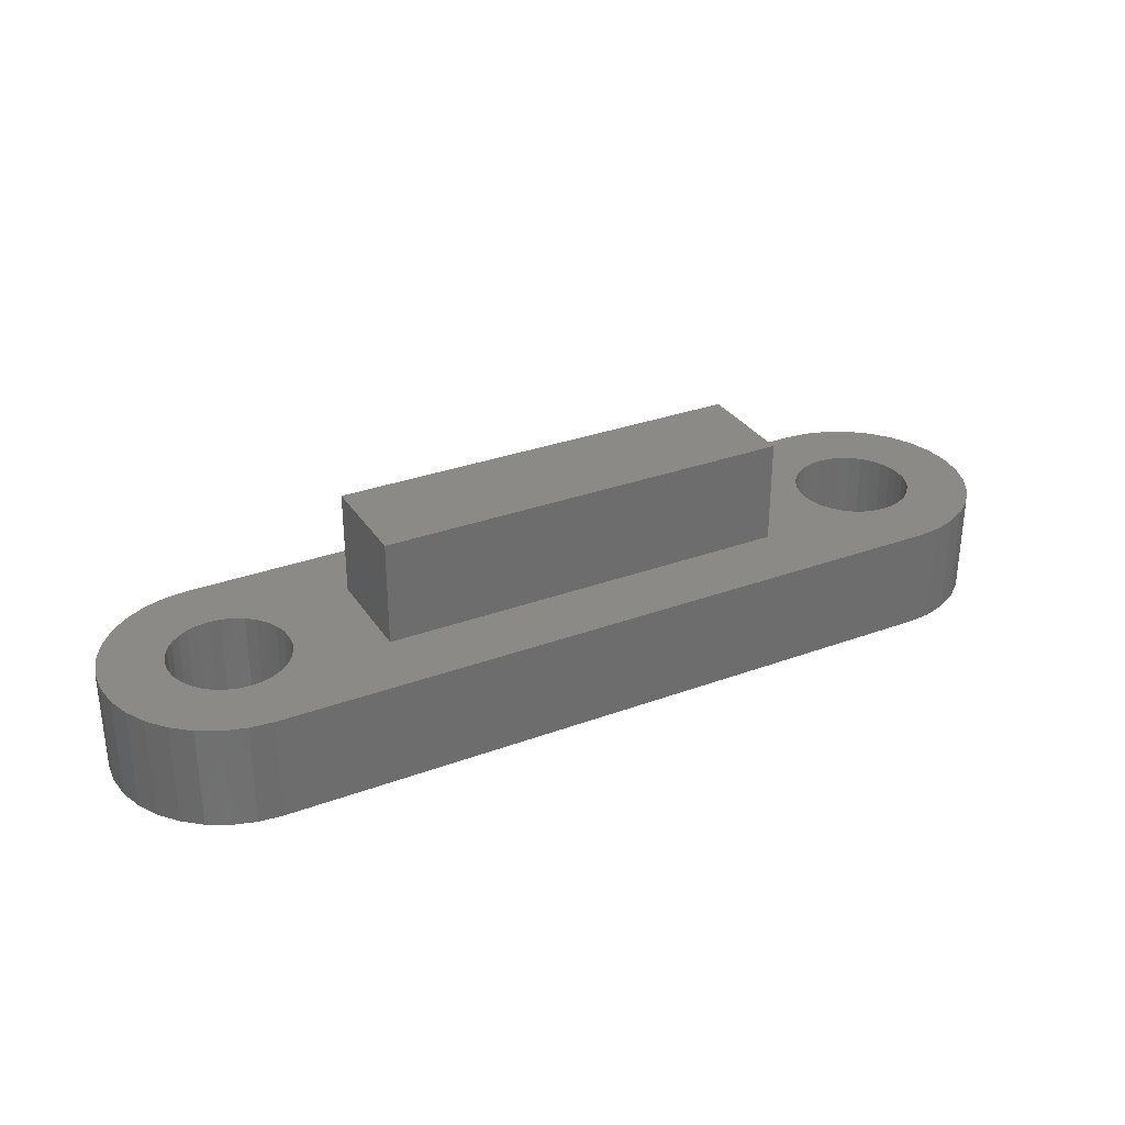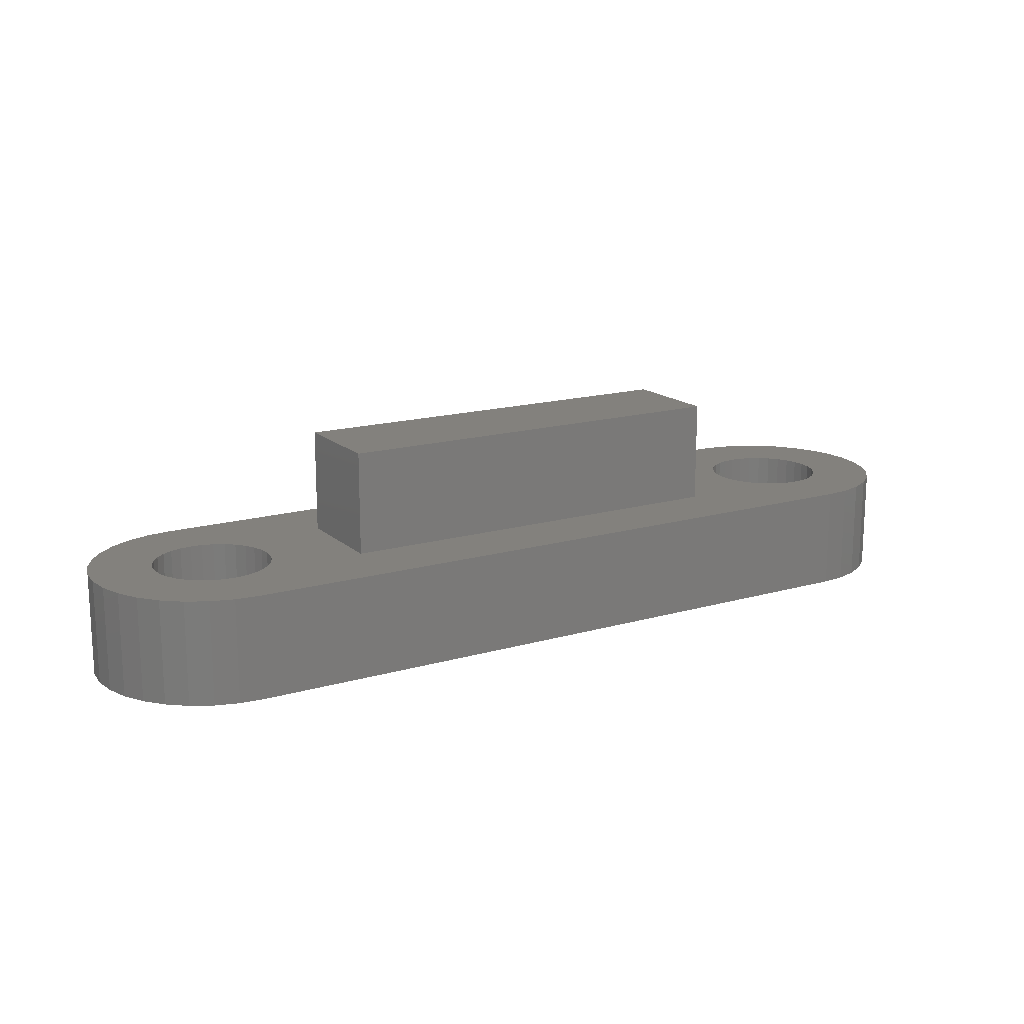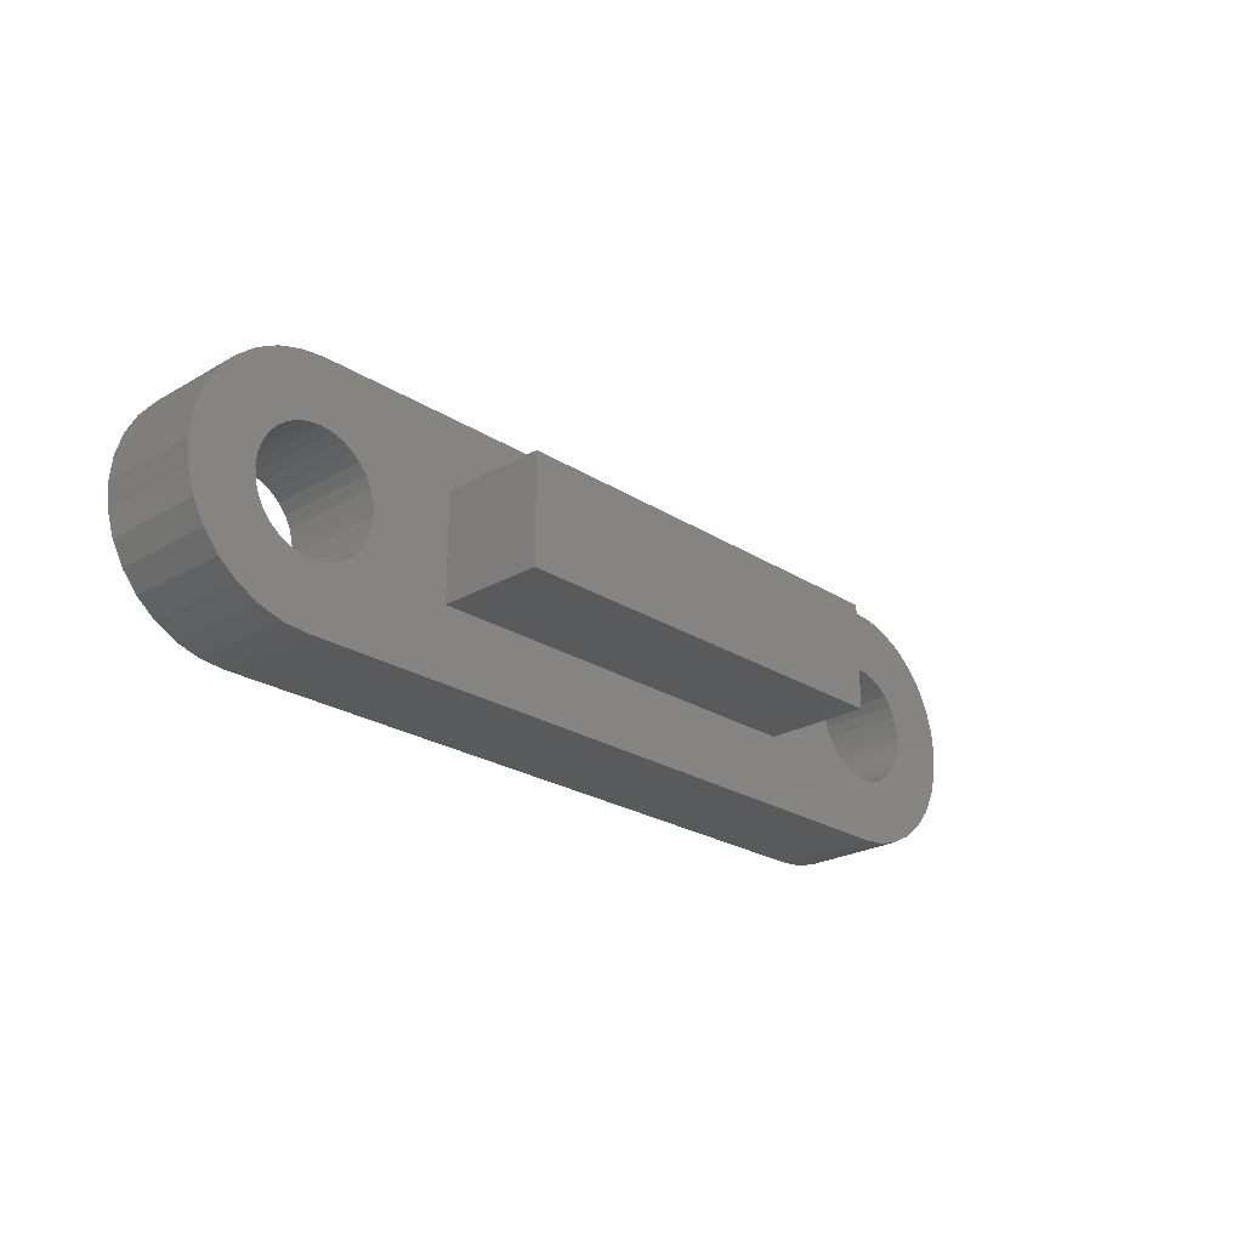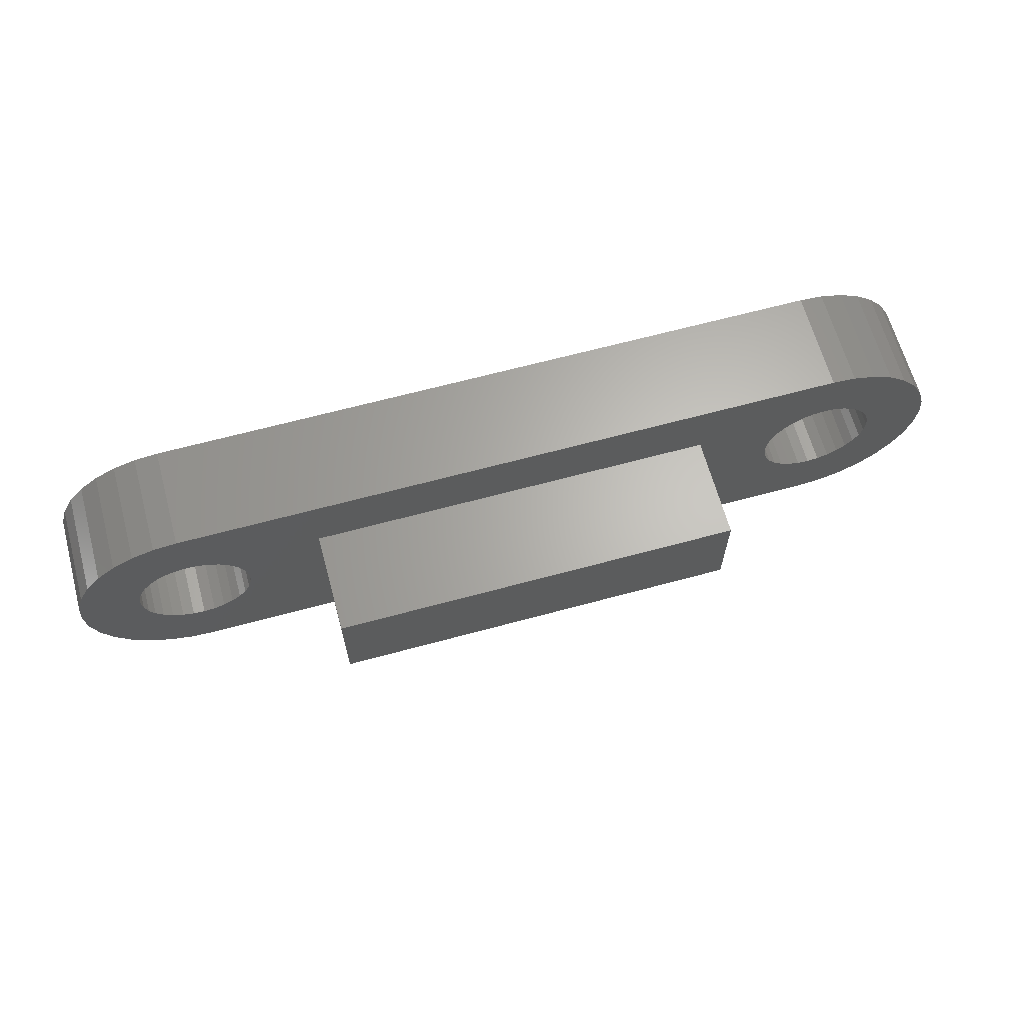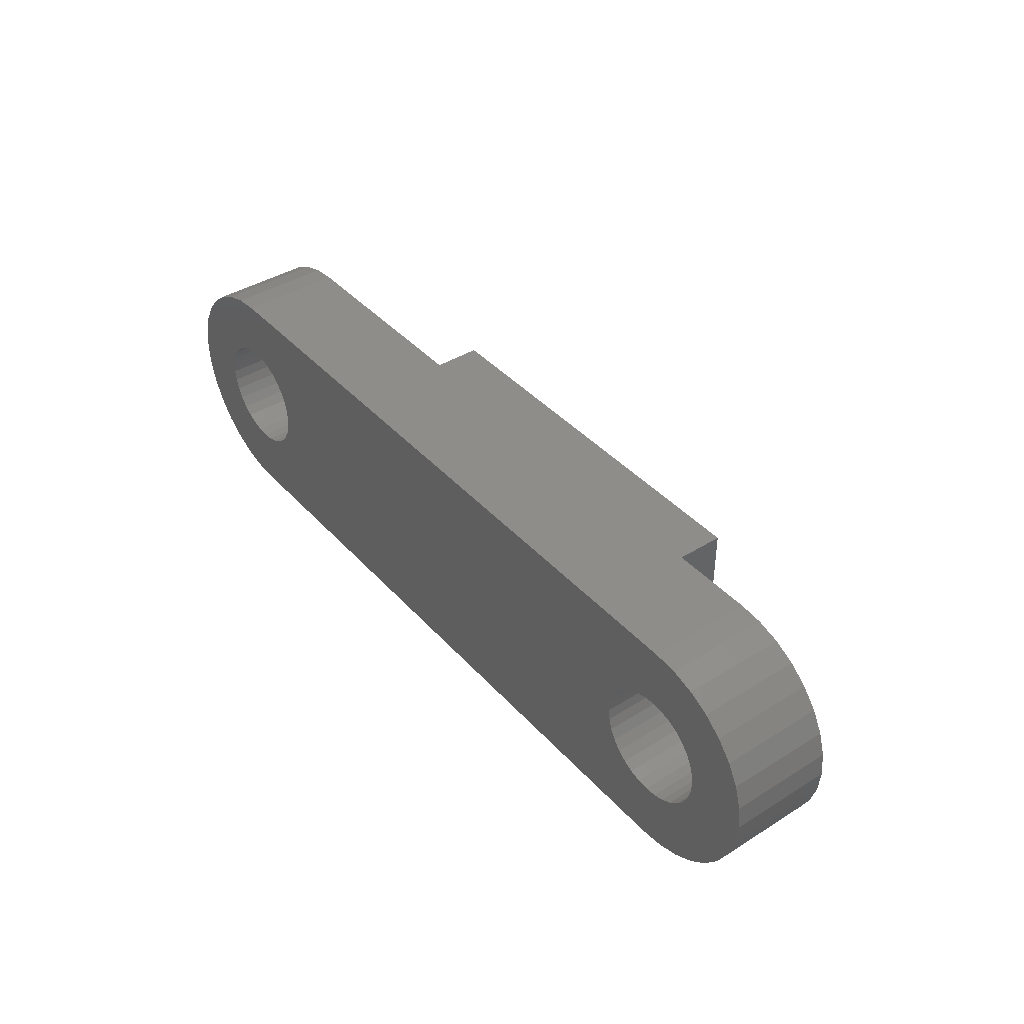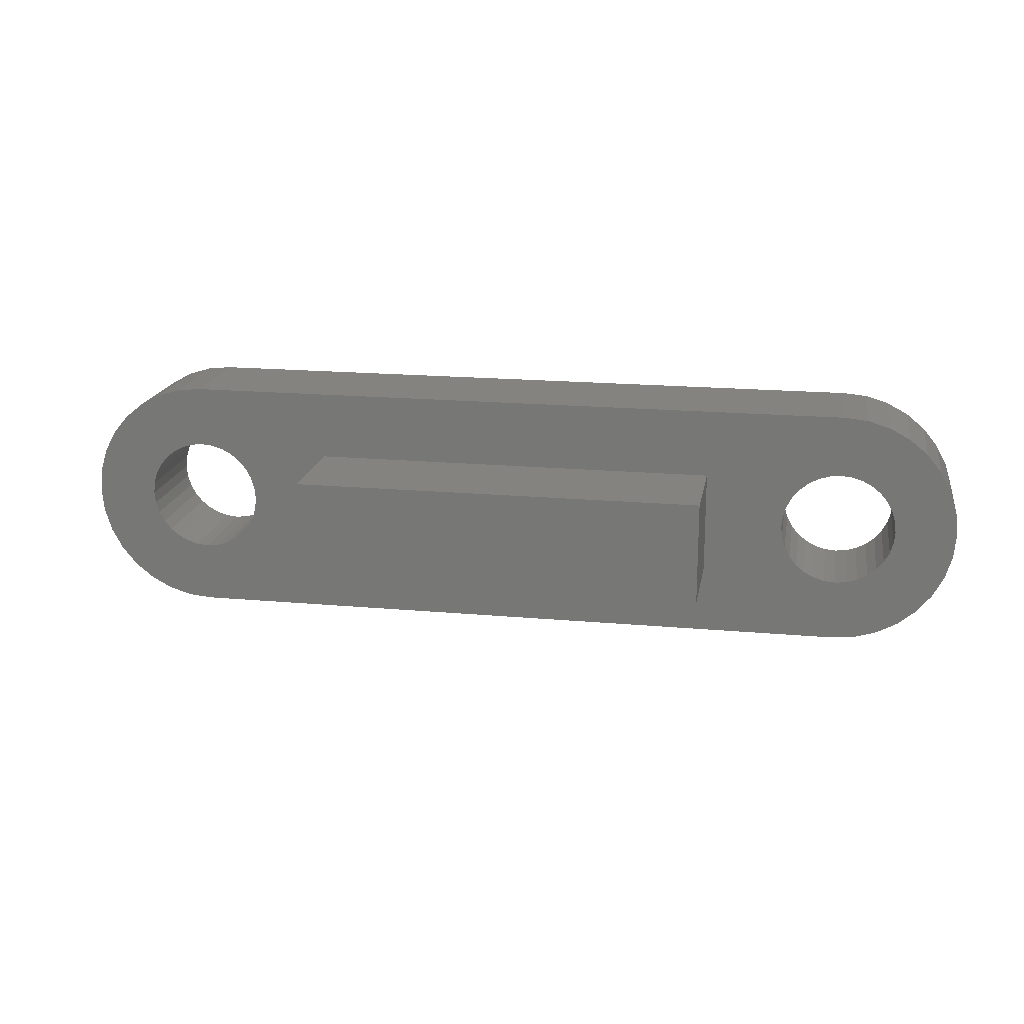
<metadata>
{"format":"stl","ext":"stl","renderer":"f3d","projection":"perspective","resolution":1024,"background":"white","views":[{"elev":31.3,"azim":-27.6,"up":"+Z"},{"elev":16.2,"azim":149.3,"up":"+Z"},{"elev":-24.0,"azim":-46.4,"up":"+Y"},{"elev":64.9,"azim":-15.3,"up":"+Y"},{"elev":40.4,"azim":-127.5,"up":"+Y"},{"elev":18.1,"azim":10.0,"up":"+Y"}]}
</metadata>
<code>
# stl→obj: 204 verts, 412 faces
v -3.5 0 0
v -3.433 0.6828 0
v -3.433 -0.6828 0
v -3.234 1.339 0
v -2.91 1.944 0
v -2.475 2.475 0
v -1.944 2.91 0
v -1.339 3.234 0
v -0.6828 3.433 0
v 0 3.5 0
v 1.413 0.9445 0
v 20 3.5 0
v 1.7 0 0
v 21.94 2.91 0
v 22.47 2.475 0
v 20 1.7 0
v 22.91 1.944 0
v 21.2 1.202 0
v 23.23 1.339 0
v 21.57 0.6506 0
v 23.43 0.6828 0
v 21.67 0.3317 0
v 21.7 0 0
v 21.67 -0.3317 0
v 23.5 0 0
v 23.43 -0.6828 0
v 21.41 -0.9445 0
v 23.23 -1.339 0
v 20.65 -1.571 0
v 22.91 -1.944 0
v 1.413 -0.9445 0
v 22.47 -2.475 0
v 1.571 -0.6506 0
v 19.35 -1.571 0
v 19.67 -1.667 0
v 19.06 -1.413 0
v 1.202 -1.202 0
v 21.34 -3.234 0
v 20.68 -3.433 0
v 0 -1.7 0
v 20 -3.5 0
v 0 -3.5 0
v -0.6828 -3.433 0
v -1.339 -3.234 0
v -1.944 -2.91 0
v -2.475 -2.475 0
v -2.91 -1.944 0
v -3.234 -1.339 0
v 18.33 -0.3317 0
v 1.667 -0.3317 0
v -1.7 0 0
v -1.667 -0.3317 0
v -1.413 -0.9445 0
v -1.571 -0.6506 0
v 0.3317 -1.667 0
v 0.9445 -1.413 0
v -1.202 -1.202 0
v 0.6506 -1.571 0
v -0.9445 -1.413 0
v -0.6506 -1.571 0
v -0.3317 -1.667 0
v 18.8 -1.202 0
v 20 -1.7 0
v 18.59 0.9445 0
v 1.571 0.6506 0
v 1.667 0.3317 0
v -1.202 1.202 0
v -0.9445 1.413 0
v 1.202 1.202 0
v 0.9445 1.413 0
v 0.6506 1.571 0
v 0.3317 1.667 0
v 0 1.7 0
v -0.3317 1.667 0
v -0.6506 1.571 0
v 18.3 0 0
v -1.413 0.9445 0
v -1.571 0.6506 0
v -1.667 0.3317 0
v 18.59 -0.9445 0
v 18.43 -0.6506 0
v 20.33 -1.667 0
v 20.94 -1.413 0
v 21.2 -1.202 0
v 21.57 -0.6506 0
v 21.41 0.9445 0
v 20.94 1.413 0
v 20.65 1.571 0
v 20.33 1.667 0
v 19.67 1.667 0
v 21.94 -2.91 0
v 19.06 1.413 0
v 19.35 1.571 0
v 18.33 0.3317 0
v 18.43 0.6506 0
v 18.8 1.202 0
v 20.68 3.433 0
v 21.34 3.234 0
v -3.5 0 3
v -3.433 0.6828 3
v -3.433 -0.6828 3
v -3.234 -1.339 3
v -2.91 -1.944 3
v -2.475 -2.475 3
v -1.944 -2.91 3
v -1.339 -3.234 3
v -0.6828 -3.433 3
v 0 -3.5 3
v 20 -3.5 3
v 20.68 -3.433 3
v 21.34 -3.234 3
v 21.94 -2.91 3
v 22.47 -2.475 3
v 22.91 -1.944 3
v 23.23 -1.339 3
v 23.43 -0.6828 3
v 23.5 0 3
v 23.43 0.6828 3
v 23.23 1.339 3
v 22.91 1.944 3
v 22.47 2.475 3
v 21.94 2.91 3
v 21.34 3.234 3
v 20.68 3.433 3
v 20 3.5 3
v 0 3.5 3
v -0.6828 3.433 3
v -1.339 3.234 3
v -1.944 2.91 3
v -2.475 2.475 3
v -2.91 1.944 3
v -3.234 1.339 3
v -1.7 0 3
v -1.667 -0.3317 3
v -1.667 0.3317 3
v -1.571 0.6506 3
v -1.413 0.9445 3
v -1.202 1.202 3
v -0.9445 1.413 3
v -0.6506 1.571 3
v -0.3317 1.667 3
v 0 1.7 3
v 0.3317 1.667 3
v 0.6506 1.571 3
v 0.9445 1.413 3
v 1.202 1.202 3
v 1.413 0.9445 3
v 1.571 0.6506 3
v 1.667 0.3317 3
v 1.7 0 3
v 1.667 -0.3317 3
v 1.571 -0.6506 3
v 1.413 -0.9445 3
v 1.202 -1.202 3
v 0.9445 -1.413 3
v 0.6506 -1.571 3
v 0.3317 -1.667 3
v 0 -1.7 3
v -0.3317 -1.667 3
v -0.6506 -1.571 3
v -0.9445 -1.413 3
v -1.202 -1.202 3
v -1.413 -0.9445 3
v -1.571 -0.6506 3
v 18.3 0 3
v 18.33 -0.3317 3
v 18.33 0.3317 3
v 18.43 0.6506 3
v 18.59 0.9445 3
v 18.8 1.202 3
v 19.06 1.413 3
v 19.35 1.571 3
v 19.67 1.667 3
v 20 1.7 3
v 20.33 1.667 3
v 20.65 1.571 3
v 20.94 1.413 3
v 21.2 1.202 3
v 21.41 0.9445 3
v 21.57 0.6506 3
v 21.67 0.3317 3
v 21.7 0 3
v 21.67 -0.3317 3
v 21.57 -0.6506 3
v 21.41 -0.9445 3
v 21.2 -1.202 3
v 20.94 -1.413 3
v 20.65 -1.571 3
v 20.33 -1.667 3
v 20 -1.7 3
v 19.67 -1.667 3
v 19.35 -1.571 3
v 19.06 -1.413 3
v 18.8 -1.202 3
v 18.59 -0.9445 3
v 18.43 -0.6506 3
v 16 1.5 3
v 16 -1.5 3
v 4 -1.5 3
v 4 1.5 3
v 4 -1.5 6
v 4 1.5 6
v 16 -1.5 6
v 16 1.5 6
f 1 2 3
f 3 2 4
f 3 4 5
f 3 5 6
f 3 6 7
f 3 7 8
f 3 8 9
f 3 9 10
f 11 10 12
f 13 14 15
f 16 15 17
f 18 17 19
f 20 19 21
f 22 21 23
f 24 25 26
f 27 26 28
f 29 28 30
f 31 30 32
f 33 34 35
f 33 36 34
f 37 38 39
f 40 41 42
f 3 42 43
f 3 43 44
f 3 44 45
f 3 45 46
f 3 46 47
f 3 47 48
f 49 33 50
f 3 51 52
f 53 3 54
f 55 41 40
f 3 53 42
f 37 41 56
f 53 57 42
f 56 41 58
f 57 59 42
f 59 60 42
f 58 41 55
f 60 61 42
f 61 40 42
f 33 62 36
f 33 63 30
f 33 35 63
f 64 50 13
f 65 12 66
f 67 10 68
f 69 10 11
f 65 11 12
f 70 10 69
f 71 10 70
f 72 10 71
f 73 10 72
f 74 10 73
f 75 10 74
f 68 10 75
f 49 50 76
f 3 10 67
f 3 67 77
f 3 77 78
f 3 78 79
f 3 79 51
f 23 21 25
f 80 33 81
f 33 49 81
f 33 30 31
f 29 30 82
f 83 28 29
f 84 28 83
f 27 28 84
f 85 26 27
f 24 26 85
f 23 25 24
f 86 19 20
f 18 19 86
f 87 17 18
f 88 17 87
f 89 17 88
f 82 30 63
f 90 15 16
f 31 38 37
f 37 39 41
f 33 80 62
f 31 91 38
f 31 32 91
f 92 13 93
f 94 50 95
f 64 13 96
f 96 13 92
f 54 3 52
f 20 21 22
f 13 15 90
f 66 12 97
f 93 13 90
f 66 97 98
f 66 98 14
f 66 14 13
f 16 17 89
f 95 50 64
f 50 94 76
f 1 99 2
f 2 99 100
f 1 3 99
f 99 3 101
f 3 48 101
f 101 48 102
f 48 47 102
f 102 47 103
f 47 46 103
f 103 46 104
f 104 46 45
f 105 104 45
f 105 45 44
f 106 105 44
f 106 44 43
f 107 106 43
f 107 43 42
f 108 107 42
f 108 42 41
f 109 108 41
f 109 41 39
f 110 109 39
f 110 39 38
f 111 110 38
f 111 38 91
f 112 111 91
f 112 91 32
f 113 112 32
f 113 32 30
f 114 113 30
f 114 30 28
f 115 114 28
f 115 28 26
f 116 115 26
f 116 26 25
f 117 116 25
f 25 21 118
f 117 25 118
f 21 19 119
f 118 21 119
f 19 17 120
f 119 19 120
f 17 15 121
f 120 17 121
f 14 122 15
f 15 122 121
f 98 123 14
f 14 123 122
f 97 124 98
f 98 124 123
f 12 125 97
f 97 125 124
f 10 126 12
f 12 126 125
f 9 127 10
f 10 127 126
f 8 128 9
f 9 128 127
f 7 129 8
f 8 129 128
f 6 130 7
f 7 130 129
f 5 131 6
f 6 131 130
f 4 132 5
f 5 132 131
f 2 100 4
f 4 100 132
f 133 134 52
f 51 133 52
f 79 135 133
f 51 79 133
f 78 136 135
f 79 78 135
f 77 137 136
f 78 77 136
f 67 138 137
f 77 67 137
f 68 139 138
f 67 68 138
f 75 140 139
f 68 75 139
f 74 141 140
f 75 74 140
f 73 142 141
f 74 73 141
f 72 143 142
f 73 72 142
f 71 144 143
f 72 71 143
f 70 145 144
f 71 70 144
f 69 146 145
f 70 69 145
f 147 146 11
f 11 146 69
f 148 147 65
f 65 147 11
f 149 148 66
f 66 148 65
f 150 149 13
f 13 149 66
f 150 13 151
f 151 13 50
f 151 50 152
f 152 50 33
f 152 33 153
f 153 33 31
f 153 31 154
f 154 31 37
f 154 37 155
f 155 37 56
f 155 56 156
f 156 56 58
f 156 58 157
f 157 58 55
f 157 55 158
f 158 55 40
f 158 40 159
f 159 40 61
f 159 61 160
f 160 61 60
f 160 60 161
f 161 60 59
f 161 59 162
f 162 59 57
f 163 162 57
f 53 163 57
f 164 163 53
f 54 164 53
f 134 164 54
f 52 134 54
f 165 166 49
f 76 165 49
f 94 167 165
f 76 94 165
f 95 168 167
f 94 95 167
f 64 169 168
f 95 64 168
f 96 170 169
f 64 96 169
f 92 171 170
f 96 92 170
f 93 172 171
f 92 93 171
f 90 173 172
f 93 90 172
f 16 174 173
f 90 16 173
f 89 175 174
f 16 89 174
f 88 176 175
f 89 88 175
f 87 177 176
f 88 87 176
f 18 178 177
f 87 18 177
f 179 178 86
f 86 178 18
f 180 179 20
f 20 179 86
f 181 180 22
f 22 180 20
f 182 181 23
f 23 181 22
f 182 23 183
f 183 23 24
f 183 24 184
f 184 24 85
f 184 85 185
f 185 85 27
f 185 27 186
f 186 27 84
f 186 84 187
f 187 84 83
f 187 83 188
f 188 83 29
f 188 29 189
f 189 29 82
f 189 82 190
f 190 82 63
f 190 63 191
f 191 63 35
f 191 35 192
f 192 35 34
f 192 34 193
f 193 34 36
f 193 36 194
f 194 36 62
f 195 194 62
f 80 195 62
f 196 195 80
f 81 196 80
f 166 196 81
f 49 166 81
f 100 99 101
f 103 100 102
f 102 100 101
f 104 100 103
f 105 100 104
f 106 100 105
f 107 100 106
f 108 100 107
f 163 100 108
f 136 137 100
f 197 168 169
f 197 170 171
f 197 198 194
f 142 143 125
f 127 100 126
f 128 100 127
f 129 100 128
f 130 100 129
f 131 100 130
f 132 100 131
f 199 151 152
f 133 100 134
f 135 100 133
f 197 169 170
f 126 100 137
f 145 124 125
f 126 137 138
f 144 145 125
f 126 138 139
f 145 146 124
f 126 139 140
f 126 140 141
f 126 142 125
f 126 141 142
f 143 144 125
f 180 181 118
f 192 198 191
f 200 121 122
f 162 163 108
f 199 153 108
f 153 154 108
f 154 155 108
f 155 156 108
f 156 157 108
f 157 158 108
f 158 159 108
f 159 160 108
f 160 161 108
f 161 162 108
f 199 152 153
f 164 100 163
f 134 100 164
f 109 199 108
f 200 122 123
f 124 200 123
f 124 146 200
f 198 109 110
f 114 198 113
f 185 186 115
f 197 195 196
f 183 184 116
f 178 179 119
f 182 183 117
f 197 194 195
f 174 175 120
f 198 199 109
f 173 197 172
f 176 177 119
f 174 197 173
f 177 178 119
f 120 197 174
f 120 175 119
f 175 176 119
f 119 179 118
f 181 182 117
f 118 181 117
f 117 183 116
f 116 184 115
f 184 185 115
f 115 186 114
f 197 167 168
f 186 187 114
f 197 165 167
f 187 188 114
f 197 196 166
f 188 189 114
f 194 198 193
f 114 190 198
f 190 191 198
f 193 198 192
f 197 166 165
f 189 190 114
f 198 110 111
f 198 111 112
f 198 112 113
f 199 149 150
f 199 150 151
f 200 197 120
f 200 120 121
f 135 136 100
f 171 172 197
f 179 180 118
f 199 148 149
f 199 147 148
f 199 146 147
f 199 200 146
f 199 201 200
f 200 201 202
f 201 199 198
f 203 201 198
f 203 198 197
f 204 203 197
f 200 202 197
f 197 202 204
f 202 201 203
f 204 202 203

</code>
